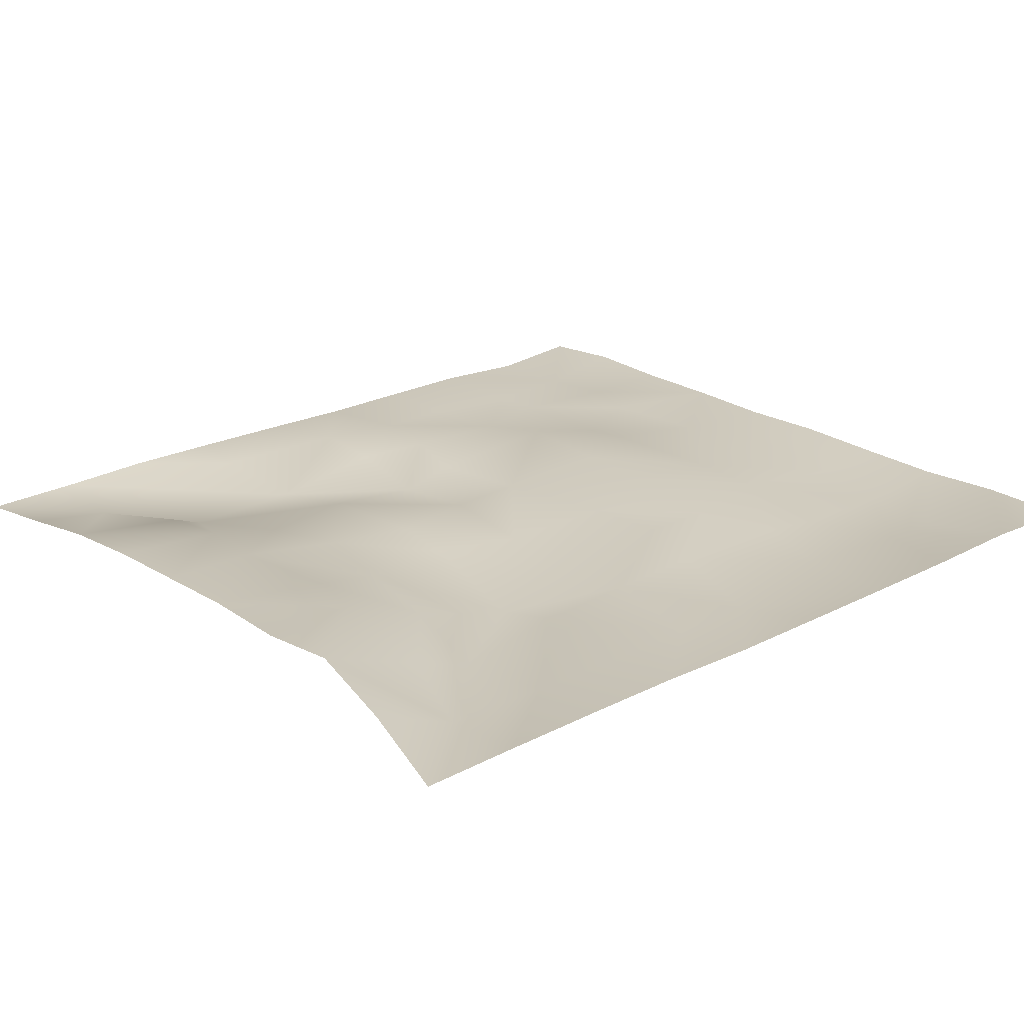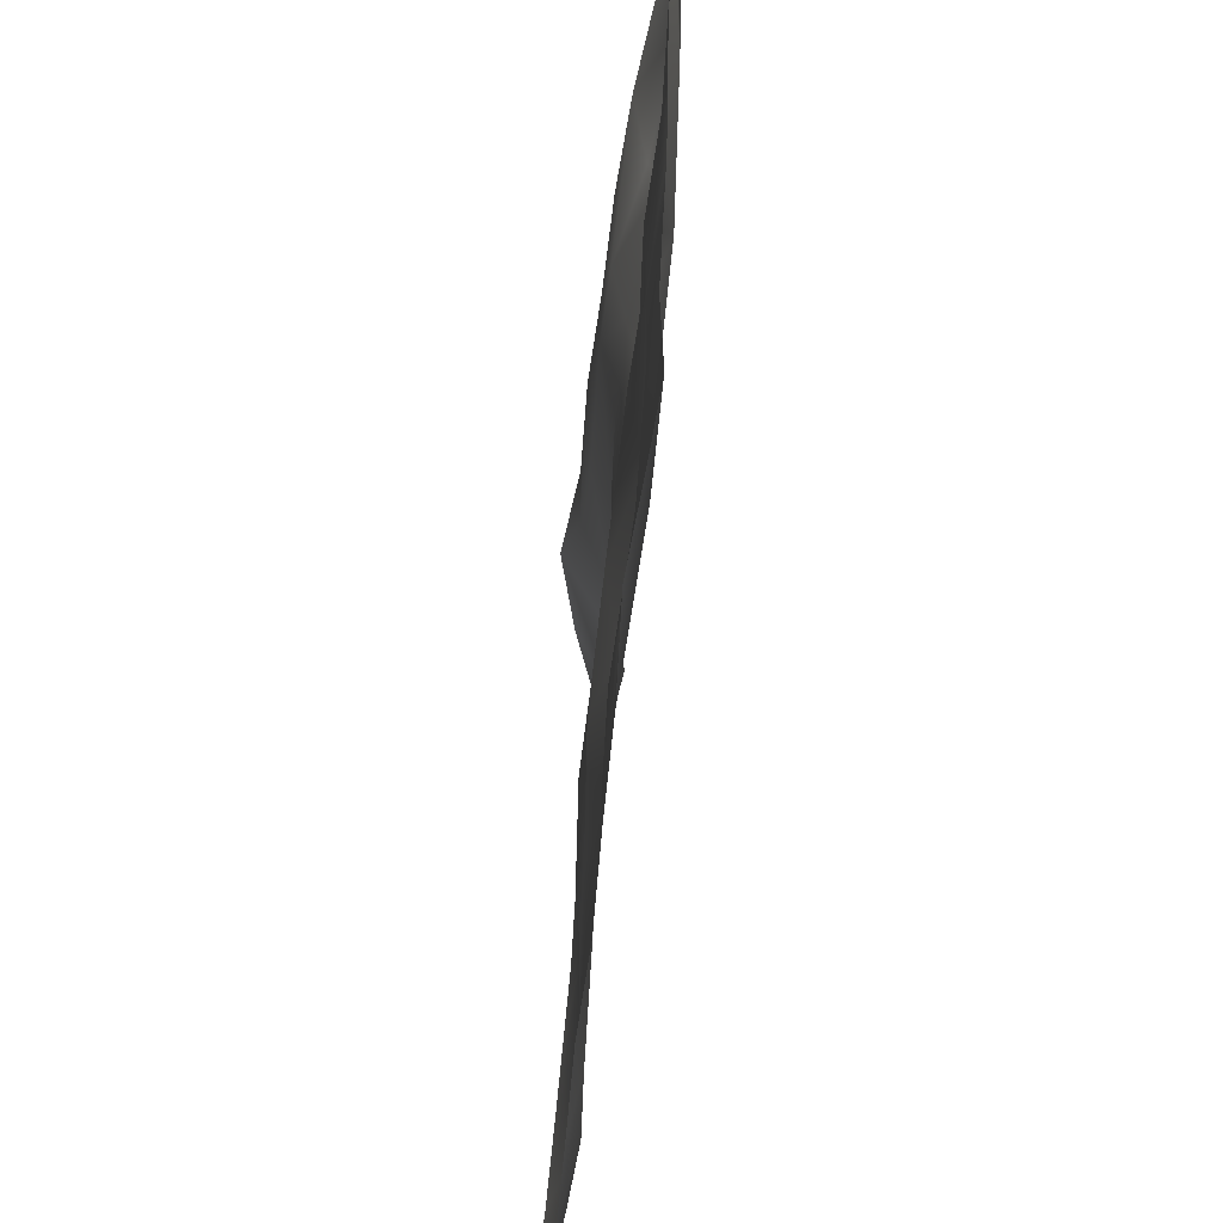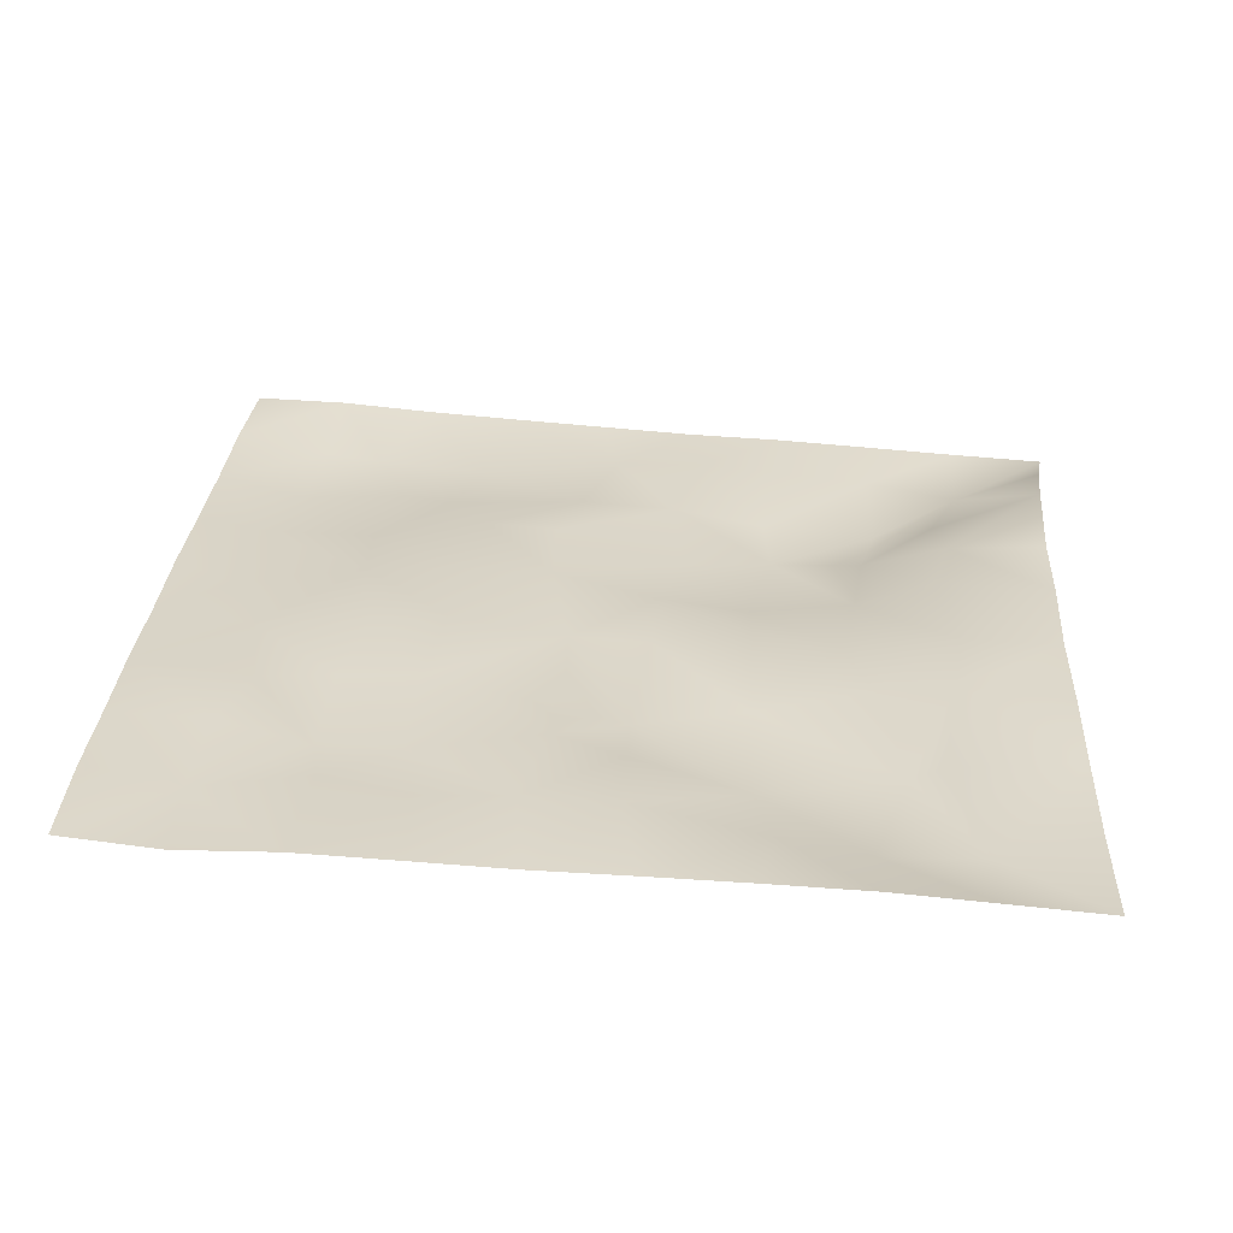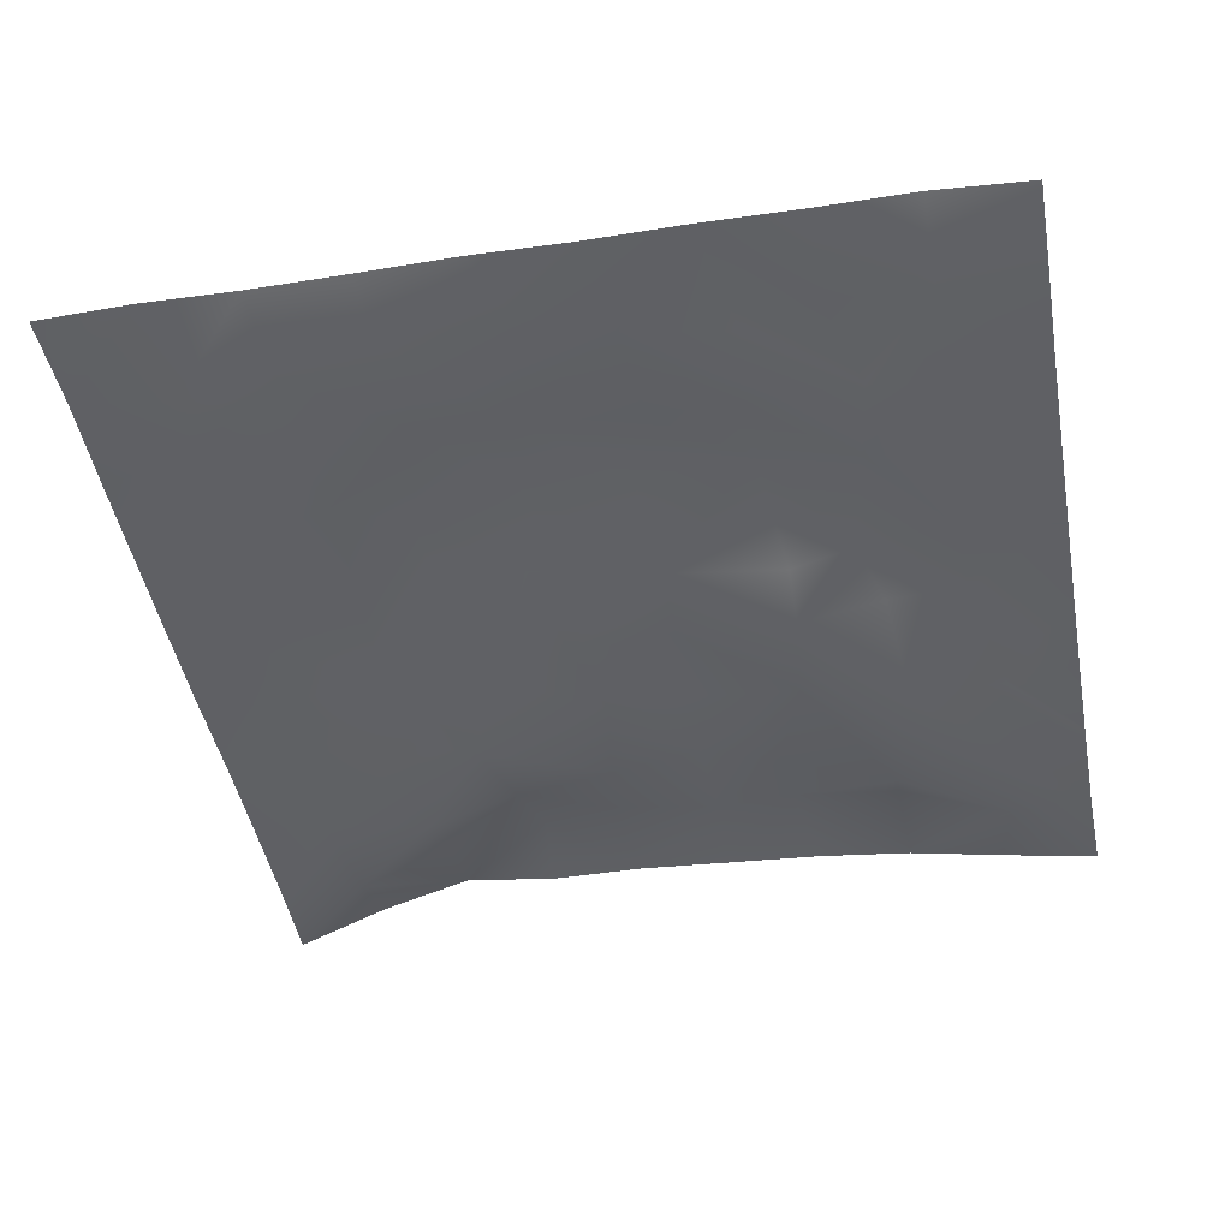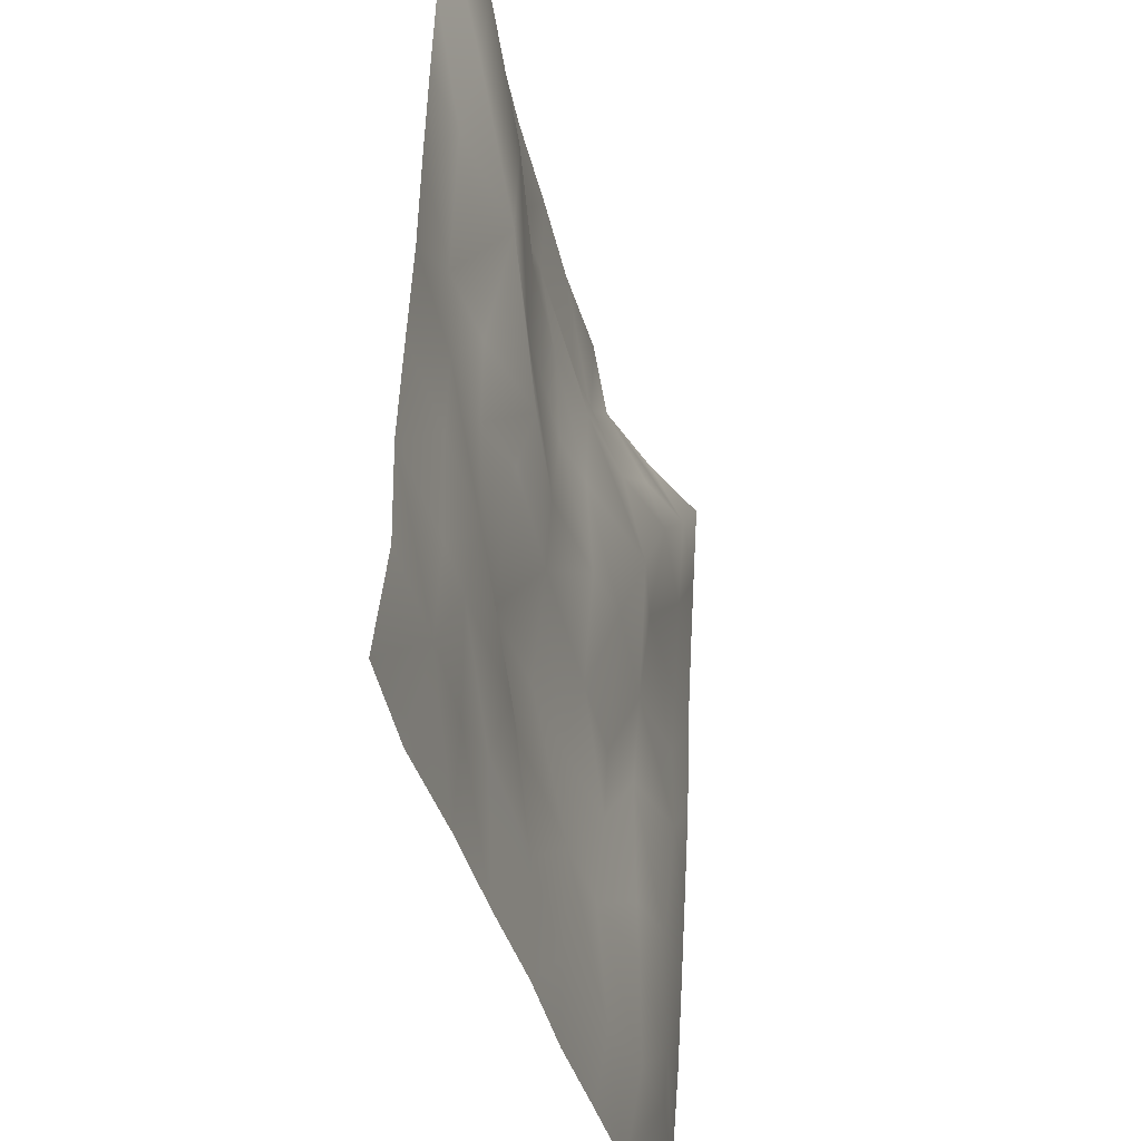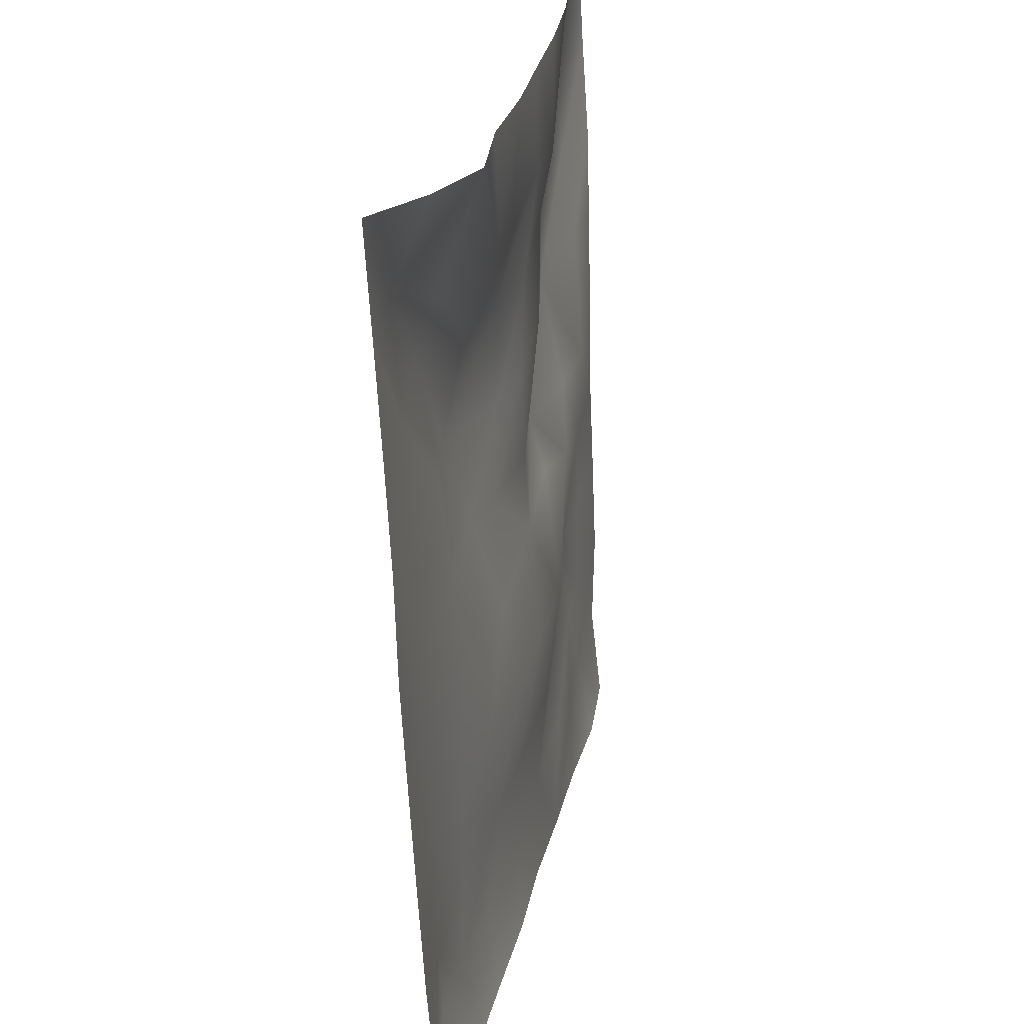
<metadata>
{"format":"obj","ext":"obj","renderer":"f3d","projection":"perspective","resolution":1024,"background":"white","views":[{"elev":21.4,"azim":-128.4,"up":"+Z"},{"elev":-53.6,"azim":85.1,"up":"+Y"},{"elev":28.2,"azim":94.1,"up":"+Z"},{"elev":-43.1,"azim":10.6,"up":"+Z"},{"elev":-40.7,"azim":105.3,"up":"+Y"},{"elev":25.6,"azim":-78.2,"up":"+Y"}]}
</metadata>
<code>
o GNATVCloth
v -5.053 -4.974 0.5595
v 4.975 -4.984 0.4169
v -5.013 5.021 0.004229
v 4.987 5.021 0.004229
v -3.94 -5.008 0.5504
v -2.829 -5.035 0.4757
v -1.712 -5.036 0.4795
v -0.594 -5.043 0.4885
v 0.5246 -5.049 0.4447
v 1.644 -5.045 0.46
v 2.757 -5.025 0.4583
v 3.868 -4.992 0.5017
v 3.86 4.947 0.1263
v 2.748 4.89 0.2744
v 1.631 4.857 0.3577
v 0.5161 4.821 0.3905
v -0.6022 4.818 0.4511
v -1.722 4.804 0.436
v -2.836 4.81 0.5716
v -3.931 4.894 0.3251
v -5.001 3.907 0.07093
v -5.003 2.794 0.1386
v -5.009 1.68 0.202
v -5.022 0.5661 0.2386
v -5.026 -0.5455 0.3046
v -5.03 -1.657 0.3718
v -5.033 -2.767 0.4428
v -5.035 -3.875 0.5339
v 4.964 -3.882 0.2948
v 4.96 -2.771 0.3178
v 4.958 -1.657 0.274
v 4.956 -0.5464 0.2265
v 4.957 0.5666 0.2071
v 4.958 1.68 0.181
v 4.963 2.795 0.1477
v 4.966 3.907 0.07097
v -3.879 -3.876 0.3302
v -3.84 -3.227 0.2794
v -3.69 -1.938 0.238
v -4.143 -0.28 0.1979
v -4.163 0.7369 0.2149
v -4.151 1.519 0.1533
v -4.083 2.808 0.06125
v -3.933 3.889 -0.06068
v -2.751 -4.027 0.2779
v -2.823 -2.759 0.3037
v -2.701 -2.167 0.2869
v -2.779 -0.6245 0.3171
v -2.806 0.504 0.2412
v -2.732 1.543 0.08831
v -2.854 2.876 -0.07877
v -2.759 3.549 0.1083
v -1.691 -4.244 0.3342
v -1.53 -2.937 0.395
v -1.921 -1.65 0.4123
v -1.903 -0.8542 0.3688
v -1.548 0.6175 0.1248
v -2 1.665 -0.05088
v -1.726 2.698 0.1136
v -1.59 3.662 0.4405
v -0.2702 -4.319 0.385
v -0.6178 -2.895 0.432
v -0.5771 -1.755 0.4896
v -0.8659 -0.79 0.3329
v -0.6255 0.4184 0.1707
v -0.3843 1.438 0.17
v -0.574 2.608 0.2007
v -0.7676 3.48 0.3999
v 0.6994 -3.899 0.4057
v 0.7797 -2.61 0.5174
v 0.4962 -1.823 0.4685
v 0.5876 -0.4951 0.3209
v 0.5657 0.3998 0.2668
v 0.2845 1.49 0.2728
v 0.5186 2.449 0.2567
v 0.5332 3.728 0.4139
v 1.908 -3.64 0.4397
v 1.625 -2.837 0.327
v 1.796 -1.922 0.4598
v 1.956 -0.4058 0.2212
v 1.941 0.2565 0.03867
v 1.817 1.515 0.1701
v 1.404 2.787 0.2364
v 1.473 3.638 0.3847
v 2.749 -3.909 0.4158
v 3.053 -2.829 0.3226
v 2.907 -1.954 0.2384
v 2.686 -0.4937 0.343
v 2.925 0.2992 0.2568
v 3.051 1.563 -0.0529
v 2.75 3.131 0.002009
v 2.732 3.478 0.1366
v 3.867 -3.964 0.2991
v 3.616 -2.708 0.3321
v 3.831 -1.674 0.2887
v 3.771 -0.7189 0.2824
v 3.838 0.2939 0.3038
v 4.14 1.805 0.1581
v 4.128 2.757 -0.01953
v 4.018 3.882 -0.06266
f 100 4 13
f 44 3 21
f 44 19 20
f 60 19 52
f 60 17 18
f 76 17 68
f 84 16 76
f 84 14 15
f 100 14 92
f 11 93 85
f 93 86 85
f 94 87 86
f 87 96 88
f 96 89 88
f 97 90 89
f 90 99 91
f 91 100 92
f 10 85 77
f 77 86 78
f 78 87 79
f 79 88 80
f 88 81 80
f 81 90 82
f 82 91 83
f 91 84 83
f 10 69 9
f 69 78 70
f 70 79 71
f 79 72 71
f 72 81 73
f 73 82 74
f 82 75 74
f 83 76 75
f 9 61 8
f 69 62 61
f 62 71 63
f 63 72 64
f 72 65 64
f 65 74 66
f 66 75 67
f 67 76 68
f 8 53 7
f 53 62 54
f 54 63 55
f 55 64 56
f 64 57 56
f 57 66 58
f 58 67 59
f 59 68 60
f 6 53 45
f 45 54 46
f 54 47 46
f 55 48 47
f 56 49 48
f 49 58 50
f 58 51 50
f 59 52 51
f 6 37 5
f 45 38 37
f 46 39 38
f 39 48 40
f 40 49 41
f 41 50 42
f 50 43 42
f 51 44 43
f 5 28 1
f 28 38 27
f 27 39 26
f 26 40 25
f 40 24 25
f 41 23 24
f 23 43 22
f 43 21 22
f 2 93 12
f 93 30 94
f 30 95 94
f 31 96 95
f 32 97 96
f 33 98 97
f 98 35 99
f 99 36 100
f 100 36 4
f 44 20 3
f 44 52 19
f 60 18 19
f 60 68 17
f 76 16 17
f 84 15 16
f 84 92 14
f 100 13 14
f 11 12 93
f 93 94 86
f 94 95 87
f 87 95 96
f 96 97 89
f 97 98 90
f 90 98 99
f 91 99 100
f 10 11 85
f 77 85 86
f 78 86 87
f 79 87 88
f 88 89 81
f 81 89 90
f 82 90 91
f 91 92 84
f 10 77 69
f 69 77 78
f 70 78 79
f 79 80 72
f 72 80 81
f 73 81 82
f 82 83 75
f 83 84 76
f 9 69 61
f 69 70 62
f 62 70 71
f 63 71 72
f 72 73 65
f 65 73 74
f 66 74 75
f 67 75 76
f 8 61 53
f 53 61 62
f 54 62 63
f 55 63 64
f 64 65 57
f 57 65 66
f 58 66 67
f 59 67 68
f 6 7 53
f 45 53 54
f 54 55 47
f 55 56 48
f 56 57 49
f 49 57 58
f 58 59 51
f 59 60 52
f 6 45 37
f 45 46 38
f 46 47 39
f 39 47 48
f 40 48 49
f 41 49 50
f 50 51 43
f 51 52 44
f 5 37 28
f 28 37 38
f 27 38 39
f 26 39 40
f 40 41 24
f 41 42 23
f 23 42 43
f 43 44 21
f 2 29 93
f 93 29 30
f 30 31 95
f 31 32 96
f 32 33 97
f 33 34 98
f 98 34 35
f 99 35 36

</code>
